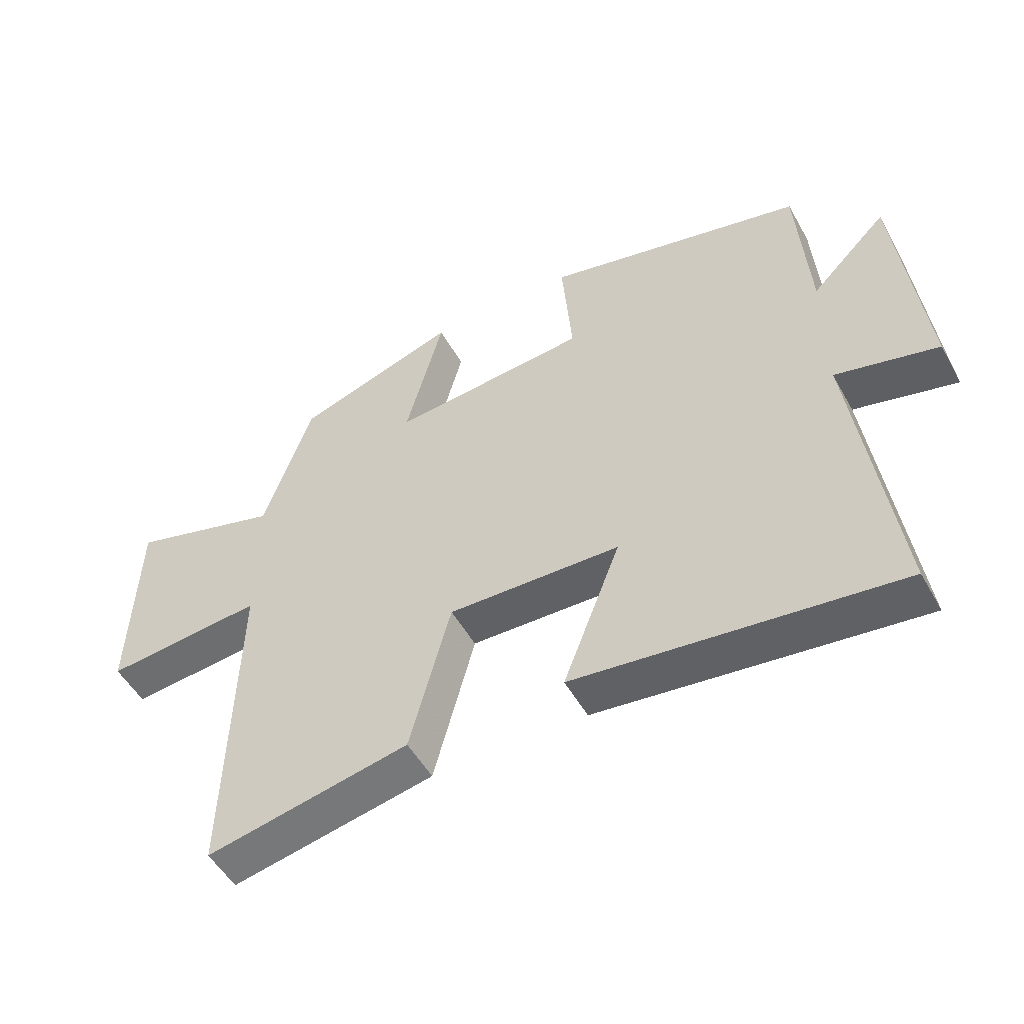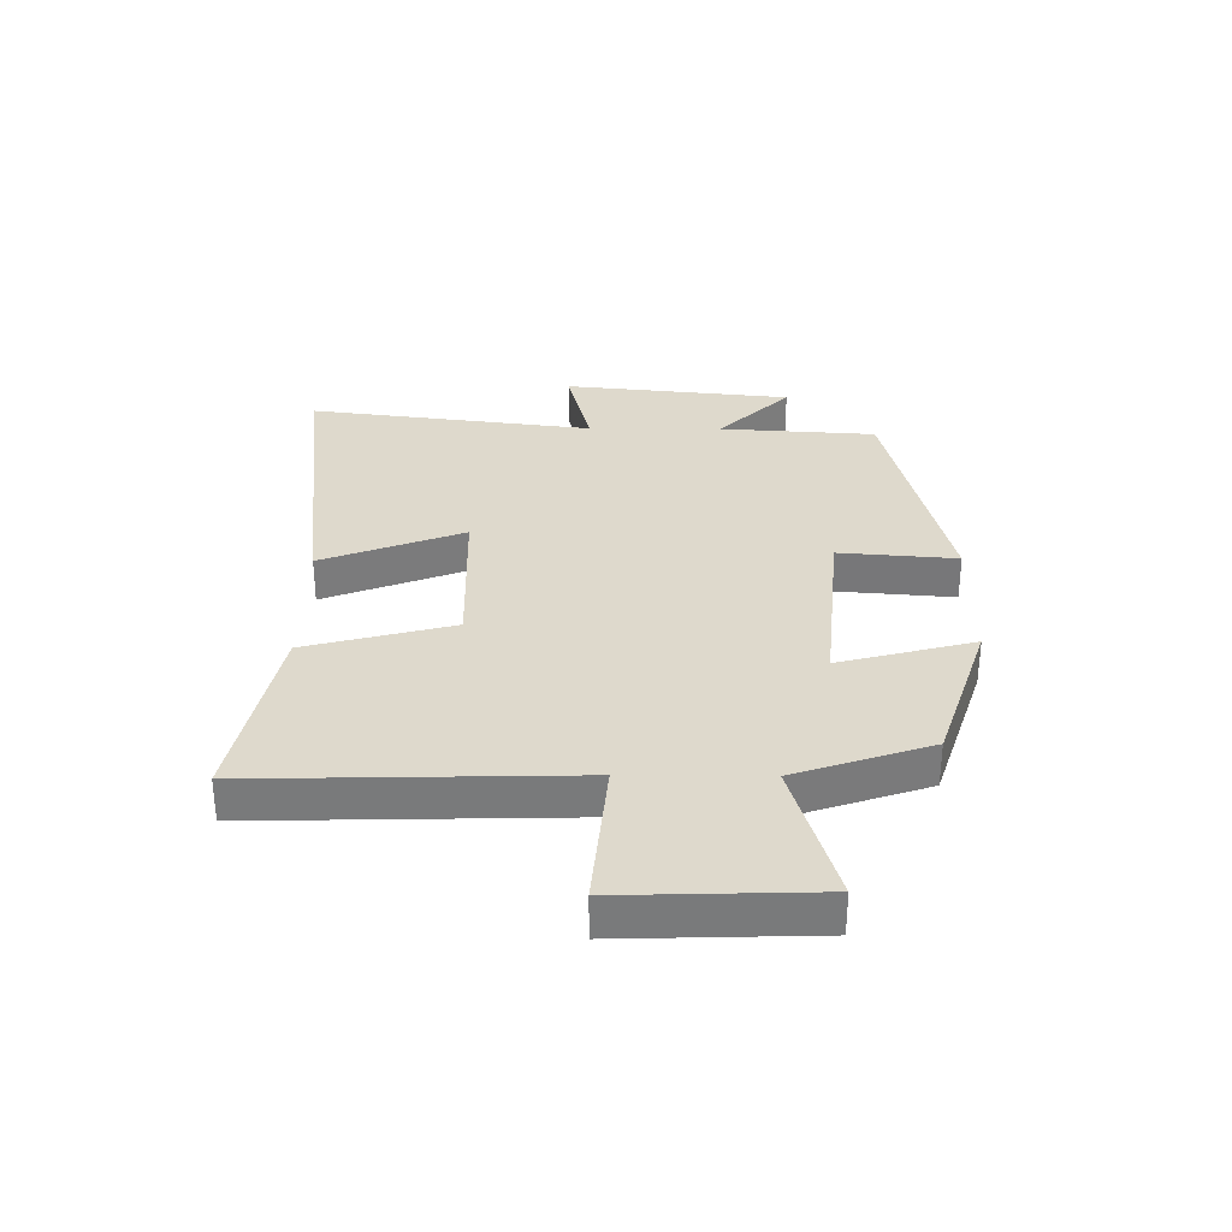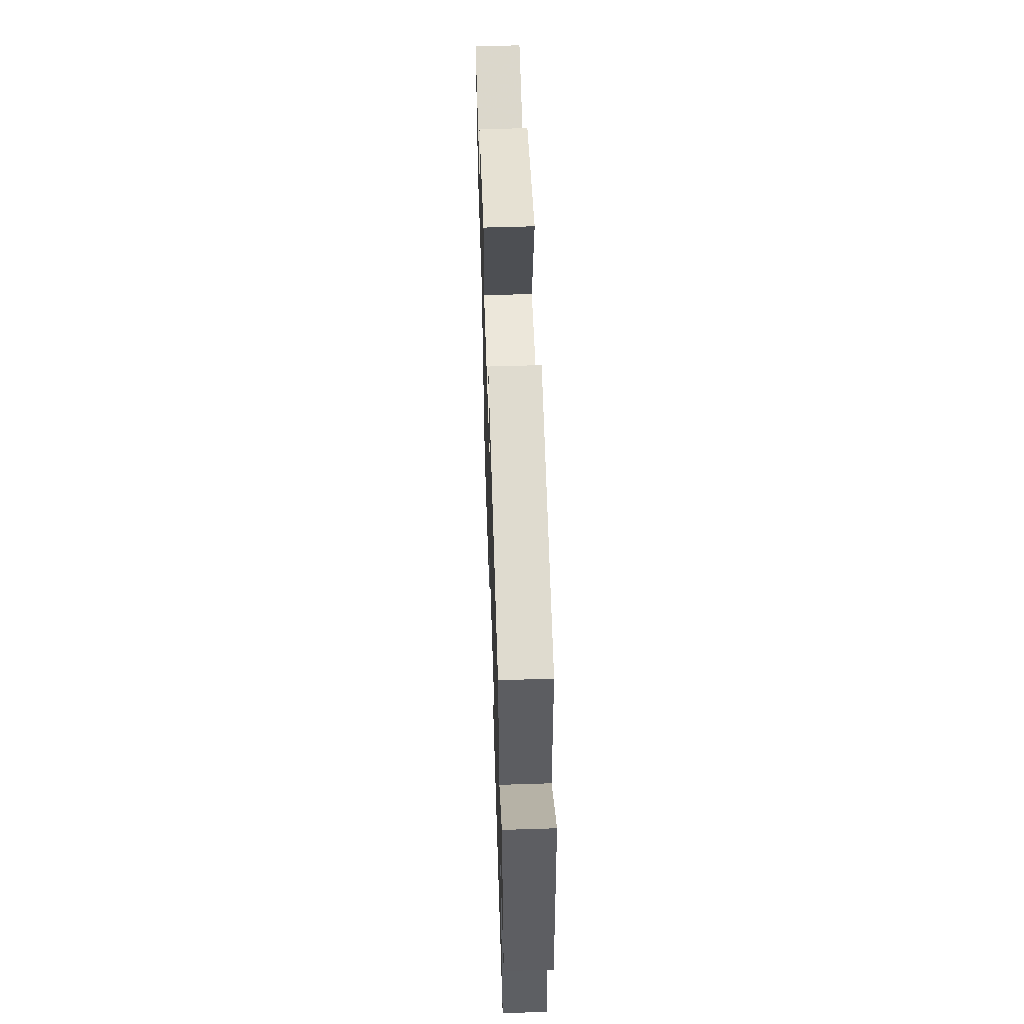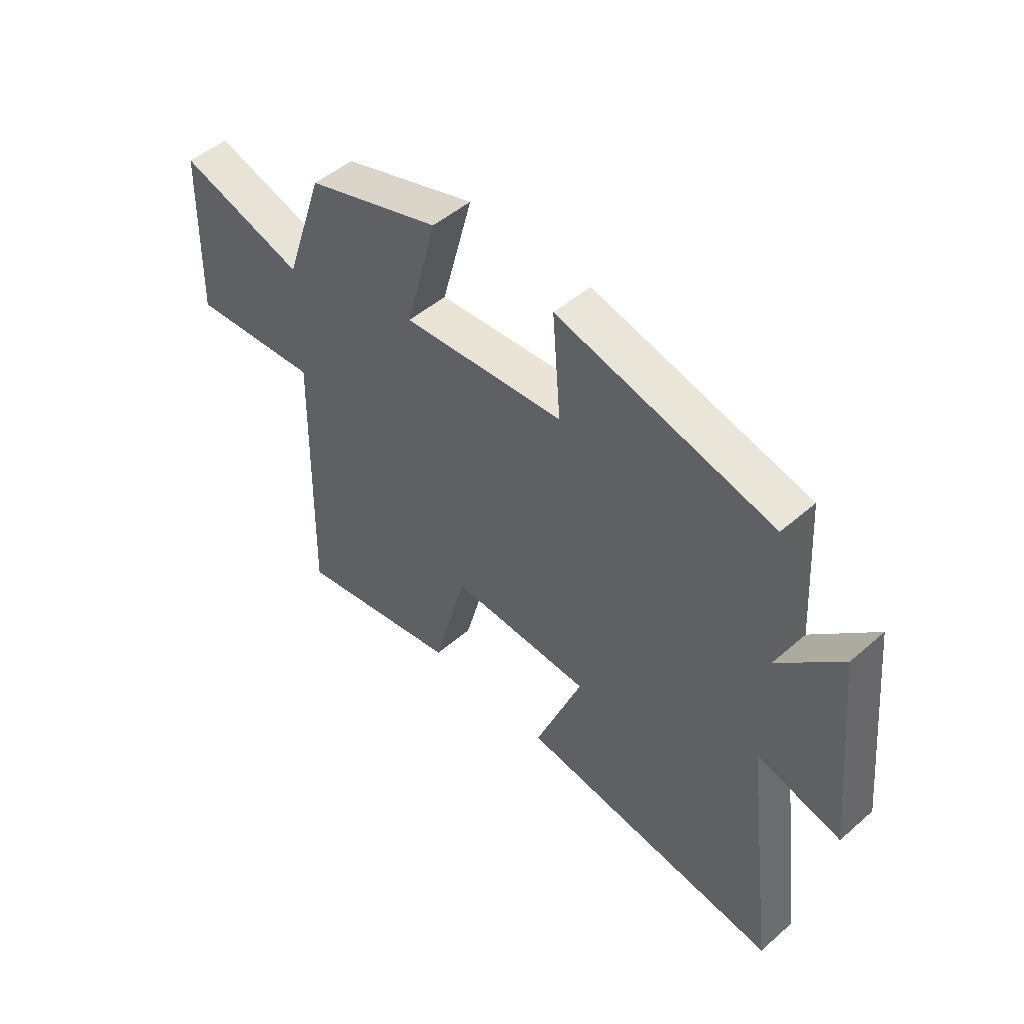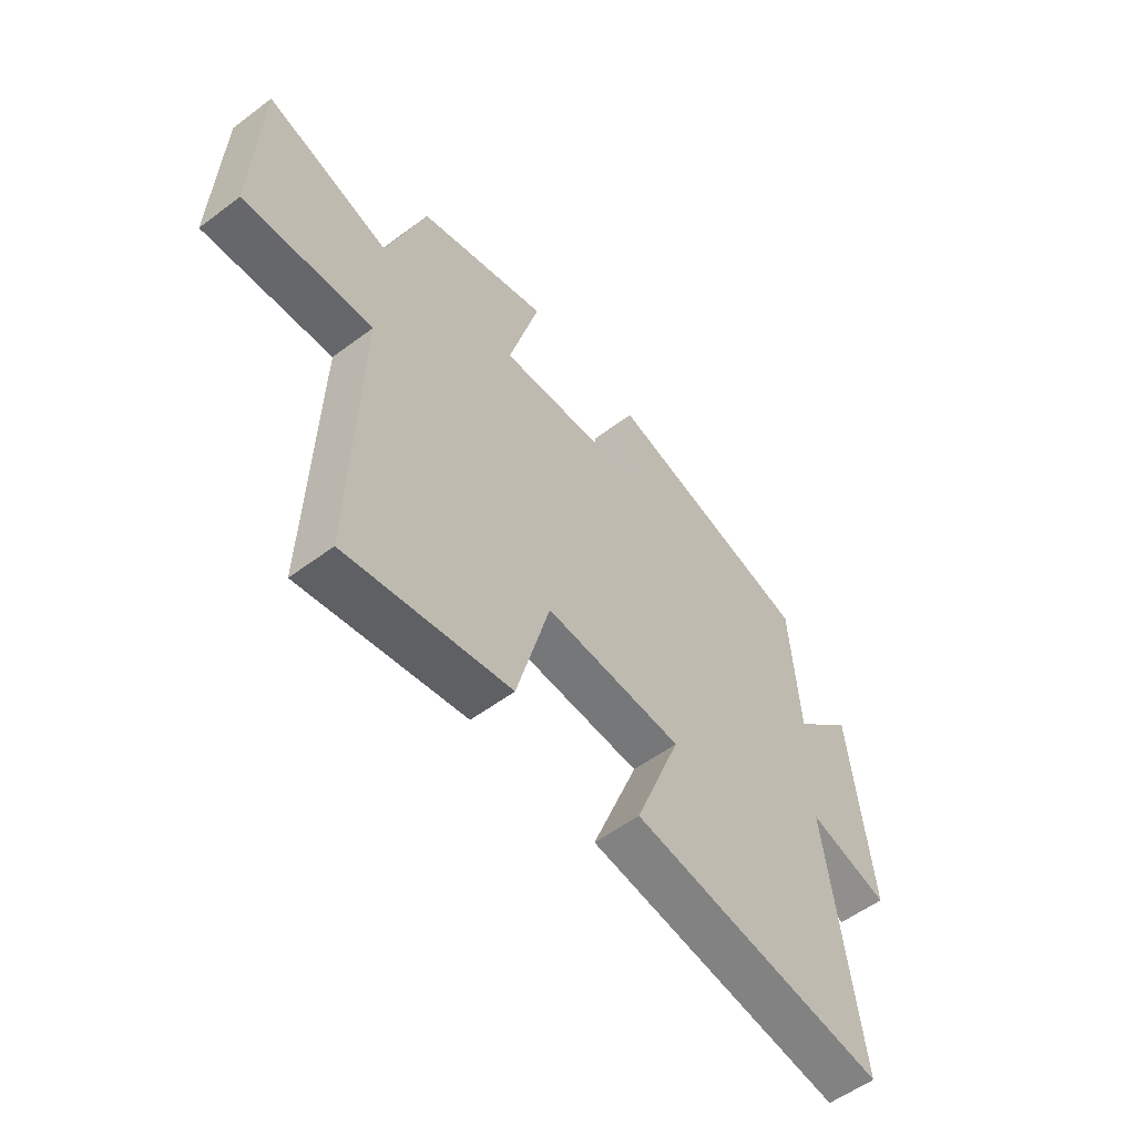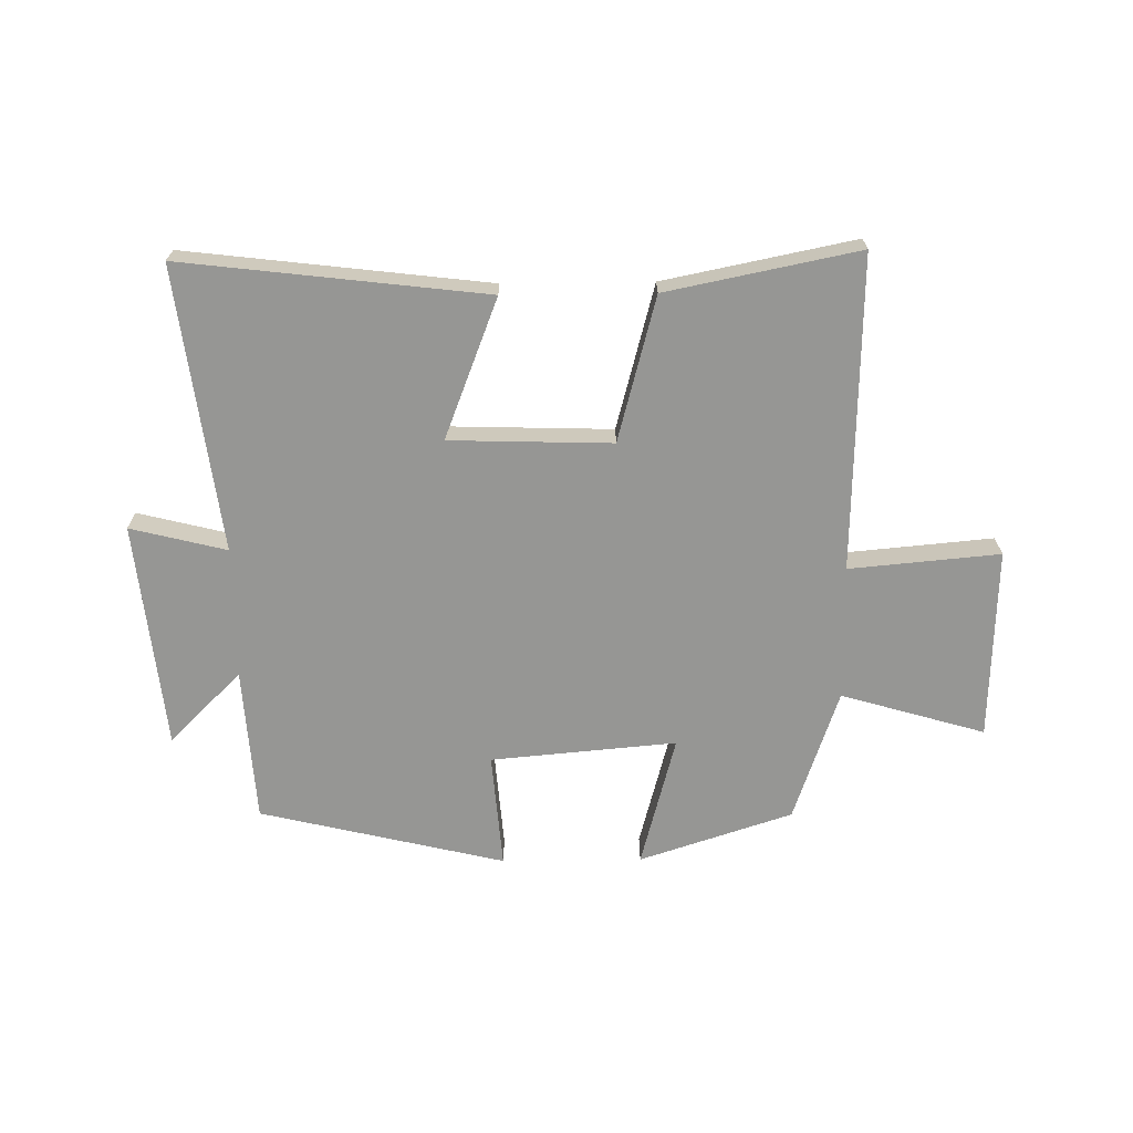
<metadata>
{"format":"obj","ext":"obj","renderer":"f3d","projection":"perspective","resolution":1024,"background":"white","views":[{"elev":-51.4,"azim":28.6,"up":"+Z"},{"elev":32.1,"azim":-89.5,"up":"+Y"},{"elev":57.2,"azim":88.1,"up":"+Z"},{"elev":49.4,"azim":46.2,"up":"+Z"},{"elev":-55.9,"azim":-51.9,"up":"+Z"},{"elev":-67.7,"azim":-179.3,"up":"+Y"}]}
</metadata>
<code>
v -0.513 0.07 -0.565
v -0.5 0.07 -0.037
v -0.752 0.07 -0.06
v -0.742 0.07 0.262
v -0.5 0.07 0.191
v -0.424 0.07 0.415
v -0.166 0.07 0.5
v -0.226 0.07 0.276
v 0.086 0.07 0.304
v 0.07 0.07 0.5
v 0.483 0.07 0.402
v 0.5 0.07 0.14
v 0.621 0.07 0.26
v 0.661 0.07 -0.122
v 0.5 0.07 -0.082
v 0.562 0.07 -0.56
v 0.054 0.07 -0.5
v 0.145 0.07 -0.265
v -0.127 0.07 -0.257
v -0.192 0.07 -0.5
v -0.513 0 -0.565
v -0.5 0 -0.037
v -0.752 0 -0.06
v -0.742 0 0.262
v -0.5 0 0.191
v -0.424 0 0.415
v -0.166 0 0.5
v -0.226 0 0.276
v 0.086 0 0.304
v 0.07 0 0.5
v 0.483 0 0.402
v 0.5 0 0.14
v 0.621 0 0.26
v 0.661 0 -0.122
v 0.5 0 -0.082
v 0.562 0 -0.56
v 0.054 0 -0.5
v 0.145 0 -0.265
v -0.127 0 -0.257
v -0.192 0 -0.5
f 19 20 1 2
f 18 19 2
f 15 16 17 18
f 15 18 2
f 12 13 14 15
f 12 15 2
f 9 10 11 12
f 8 9 12 2
f 5 6 7 8
f 5 8 2 3
f 3 4 5
f 22 21 40 39
f 22 39 38
f 38 37 36 35
f 22 38 35
f 35 34 33 32
f 22 35 32
f 32 31 30 29
f 22 32 29 28
f 28 27 26 25
f 23 22 28 25
f 25 24 23
f 1 21 22 2
f 2 22 23 3
f 3 23 24 4
f 4 24 25 5
f 5 25 26 6
f 6 26 27 7
f 7 27 28 8
f 8 28 29 9
f 9 29 30 10
f 10 30 31 11
f 11 31 32 12
f 12 32 33 13
f 13 33 34 14
f 14 34 35 15
f 15 35 36 16
f 16 36 37 17
f 17 37 38 18
f 18 38 39 19
f 19 39 40 20
f 20 40 21 1

</code>
